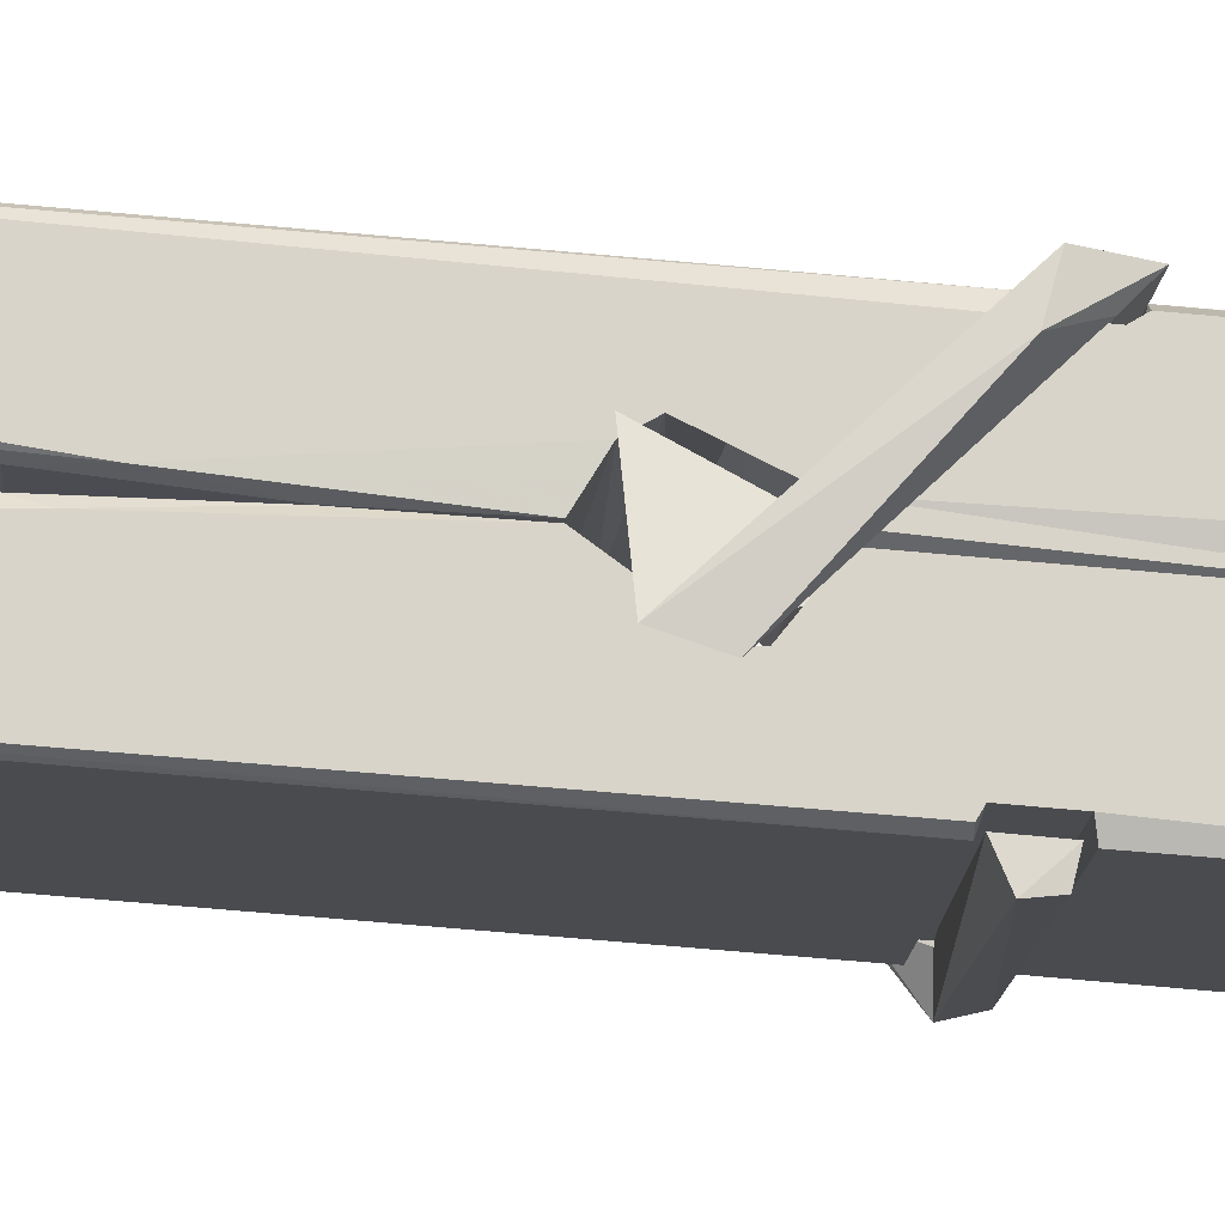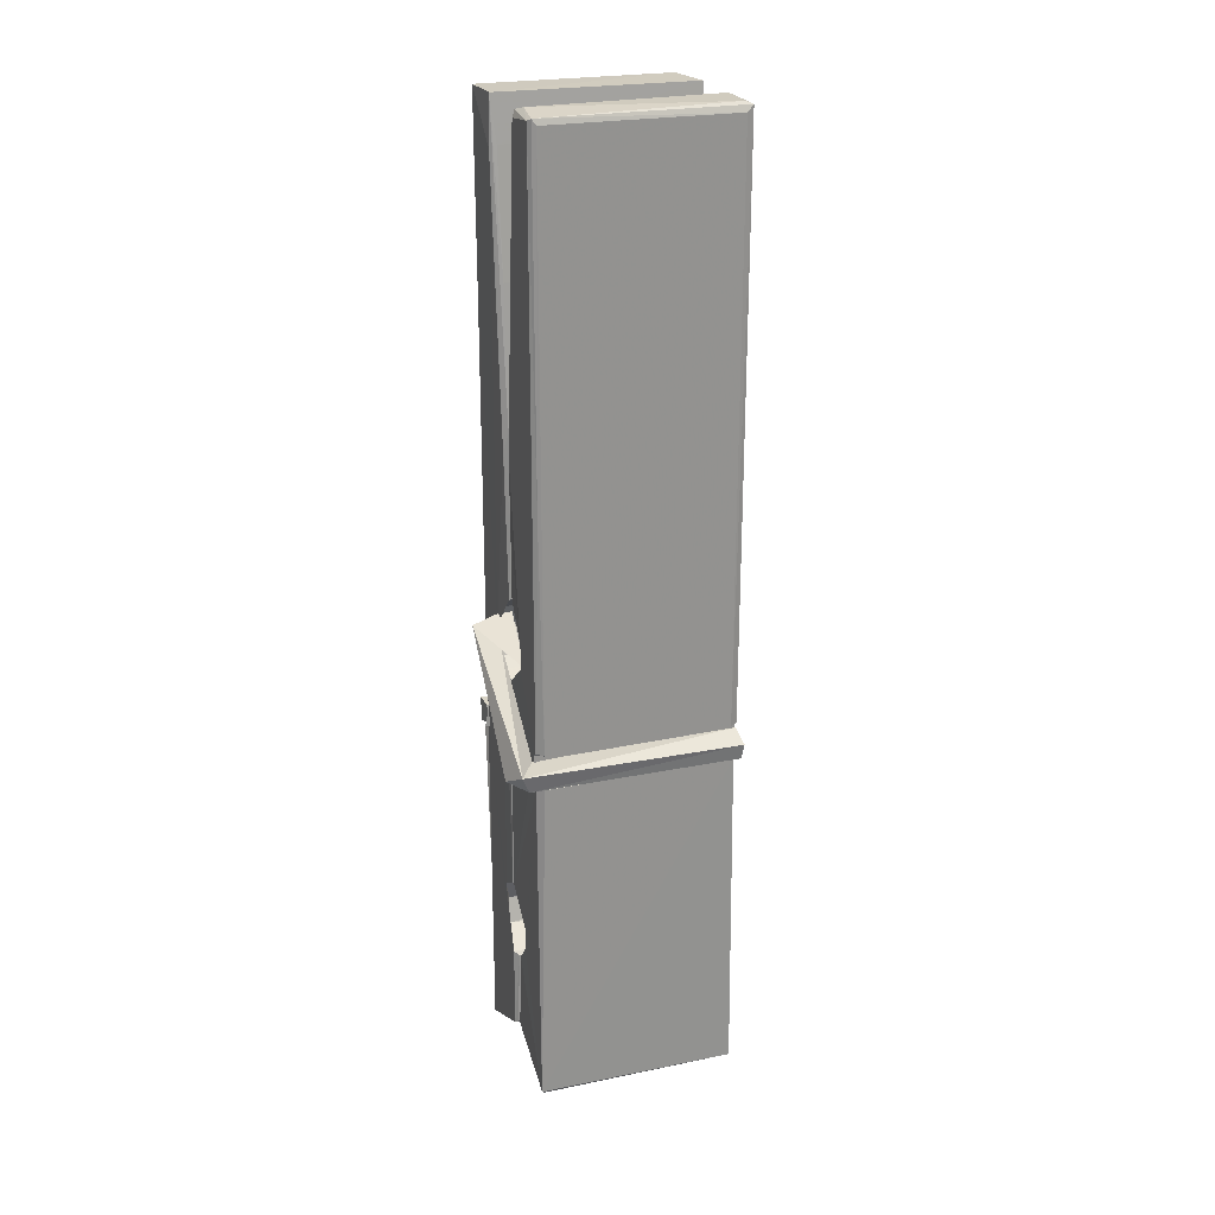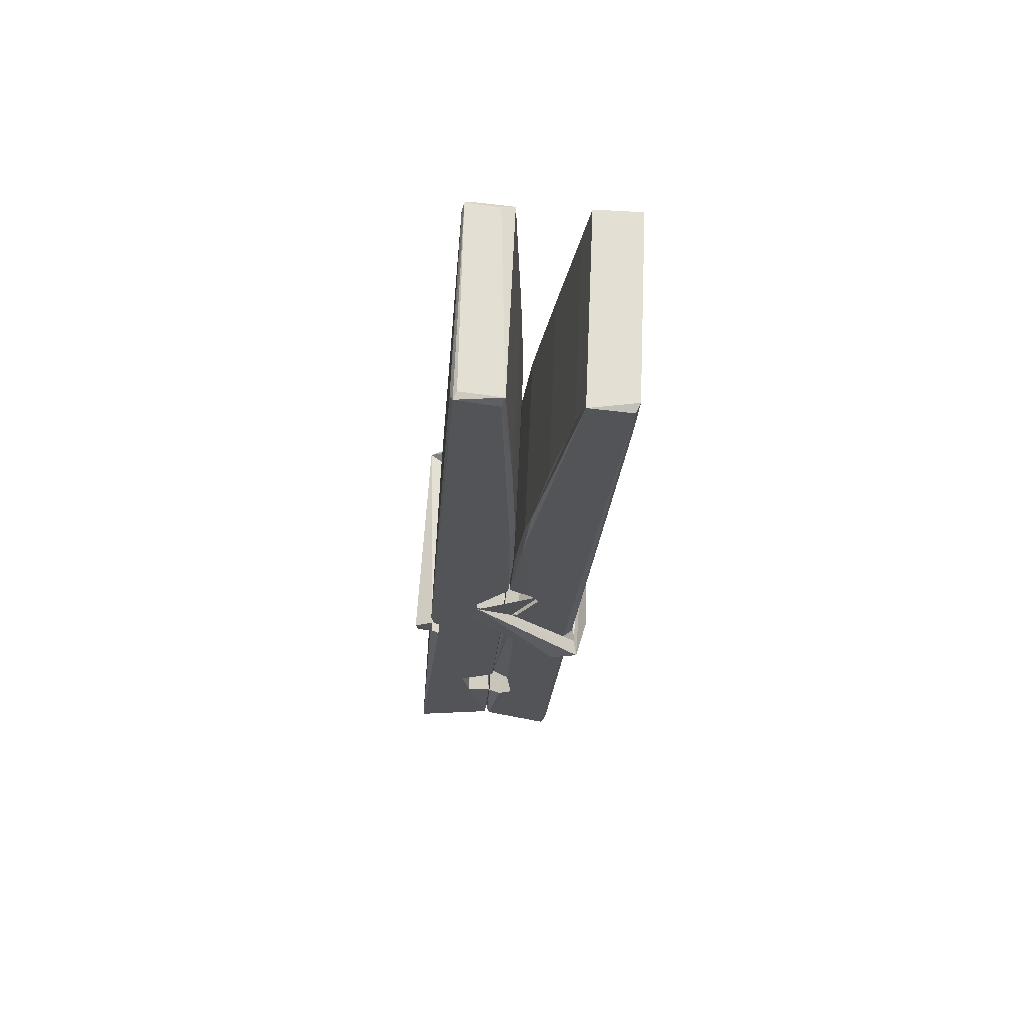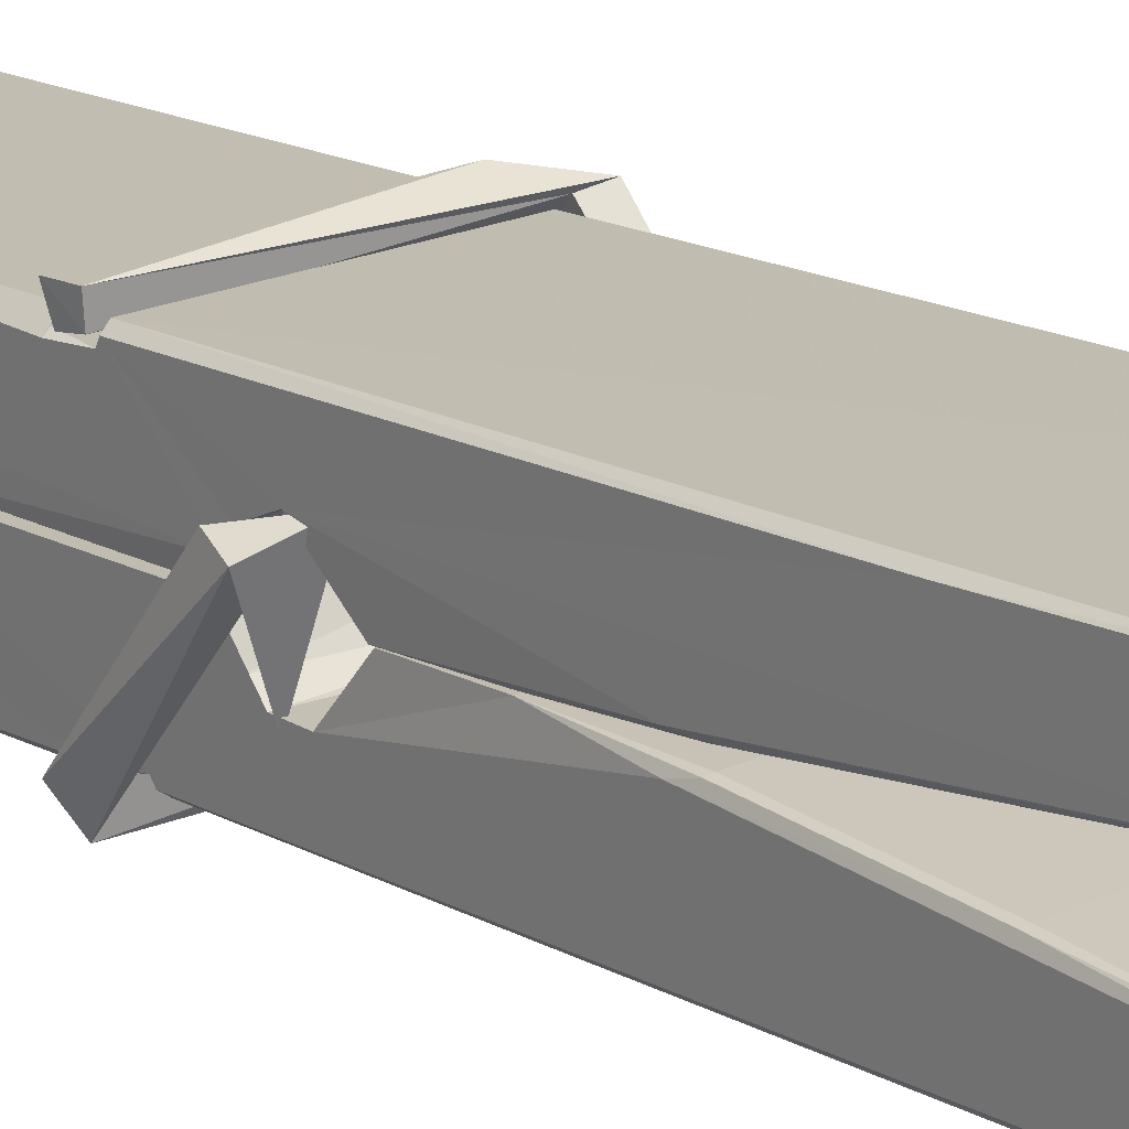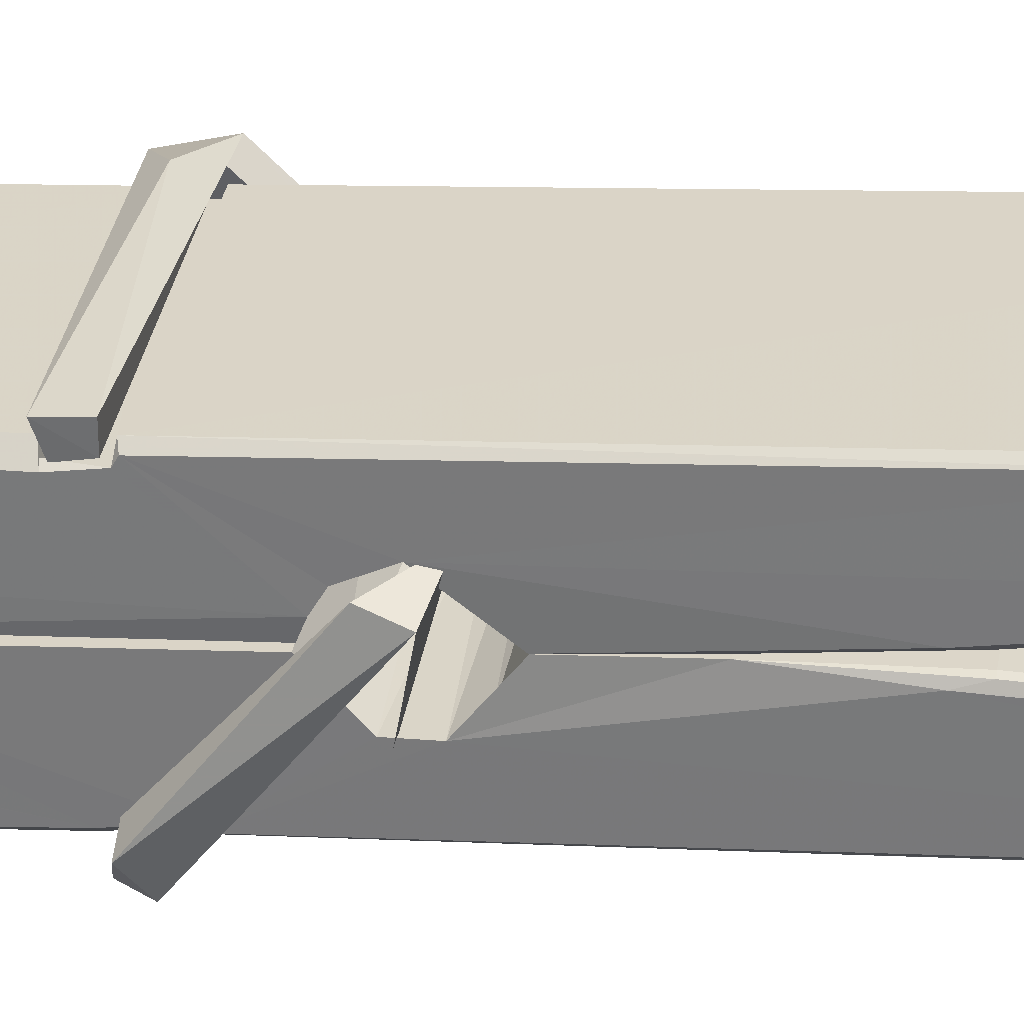
<metadata>
{"format":"obj","ext":"obj","renderer":"f3d","projection":"perspective","resolution":1024,"background":"white","views":[{"elev":-13.6,"azim":-92.2,"up":"+Z"},{"elev":27.5,"azim":160.8,"up":"+Y"},{"elev":65.6,"azim":-87.0,"up":"+Y"},{"elev":20.1,"azim":142.3,"up":"+Z"},{"elev":30.5,"azim":100.6,"up":"+Z"}]}
</metadata>
<code>
v 1.812 9.818 -9.184
v 1.976 9.852 -9.243
v 1.814 9.85 -9.244
v 1.818 9.854 -9.245
v 1.801 10.4 -9.2
v 1.802 10.48 -9.187
v 1.8 10.57 -9.17
v 1.805 10.37 -9.205
v 1.958 10.57 -9.169
v 1.799 10.57 -9.127
v 1.799 10.34 -9.206
v 1.792 10.61 -9.163
v 1.972 9.987 -9.234
v 1.805 10.09 -9.165
v 1.803 10.17 -9.211
v 1.809 9.921 -9.23
v 1.809 9.928 -9.218
v 1.808 9.976 -9.221
v 1.974 9.934 -9.216
v 1.968 9.955 -9.209
v 1.814 9.937 -9.211
v 1.967 10.2 -9.191
v 1.963 10.22 -9.196
v 1.802 10.22 -9.199
v 1.802 10.23 -9.218
v 1.965 10.24 -9.219
v 1.81 10.12 -9.159
v 1.952 10.58 -9.171
v 1.955 10.61 -9.164
v 1.959 10.37 -9.207
v 1.967 10.18 -9.202
v 1.967 10.17 -9.222
v 1.968 10.17 -9.212
v 1.967 9.99 -9.237
v 1.974 9.855 -9.245
v 1.97 9.858 -9.246
v 1.973 10.1 -9.17
v 1.812 10.09 -9.161
v 1.953 10.57 -9.128
v 1.955 10.48 -9.188
v 1.803 10.19 -9.191
v 1.811 9.984 -9.236
v 1.818 9.956 -9.208
v 1.974 9.922 -9.239
v 1.807 10.29 -9.214
v 1.961 10.3 -9.215
v 1.802 10.21 -9.192
v 1.792 10.6 -9.128
v 1.799 10.61 -9.125
v 1.957 10.61 -9.126
v 1.961 10.45 -9.14
v 1.969 10.12 -9.164
v 1.97 9.919 -9.242
v 1.977 9.823 -9.186
v 1.973 9.824 -9.181
v 1.817 9.82 -9.18
v 1.811 9.848 -9.242
v 1.963 10.36 -9.205
v 1.973 9.975 -9.217
v 1.808 10.16 -9.223
v 1.962 10.17 -9.224
v 1.969 10.12 -9.168
v 1.803 10.16 -9.219
v 1.97 10.1 -9.167
v 1.965 10.1 -9.162
v 1.814 9.915 -9.241
v 1.804 10.11 -9.167
v 1.805 10.09 -9.169
v 1.965 10.12 -9.16
v 1.795 10.61 -9.22
v 1.973 9.854 -9.247
v 1.801 10.37 -9.213
v 1.798 10.48 -9.215
v 1.956 10.61 -9.224
v 1.956 10.62 -9.256
v 1.963 10.36 -9.219
v 1.961 10.37 -9.215
v 1.958 10.48 -9.217
v 1.798 10.35 -9.218
v 1.808 9.984 -9.237
v 1.972 9.989 -9.238
v 1.974 9.93 -9.257
v 1.808 9.966 -9.268
v 1.807 10.11 -9.295
v 1.972 9.979 -9.259
v 1.806 10.2 -9.252
v 1.963 10.23 -9.242
v 1.808 10.22 -9.238
v 1.966 10.21 -9.251
v 1.801 10.23 -9.219
v 1.802 10.18 -9.248
v 1.967 10.18 -9.244
v 1.967 10.19 -9.251
v 1.963 10.24 -9.22
v 1.803 10.16 -9.224
v 1.797 10.61 -9.26
v 1.957 10.37 -9.214
v 1.973 9.946 -9.269
v 1.963 10.11 -9.297
v 1.96 10.32 -9.28
v 1.95 10.61 -9.261
v 1.95 10.62 -9.232
v 1.953 10.61 -9.221
v 1.954 10.48 -9.217
v 1.802 10.21 -9.248
v 1.973 9.963 -9.27
v 1.809 9.931 -9.262
v 1.811 9.85 -9.246
v 1.803 10.29 -9.215
v 1.962 10.3 -9.216
v 1.962 10.14 -9.294
v 1.791 10.61 -9.257
v 1.797 10.62 -9.254
v 1.953 10.62 -9.259
v 1.968 10.14 -9.29
v 1.969 10.11 -9.292
v 1.975 9.836 -9.316
v 1.817 9.829 -9.307
v 1.804 10.11 -9.287
v 1.791 10.61 -9.223
v 1.973 9.831 -9.313
v 1.809 10.14 -9.293
v 1.803 10.14 -9.29
v 1.967 10.17 -9.225
v 1.803 10.13 -9.285
v 1.814 9.916 -9.242
v 1.811 9.829 -9.315
v 1.968 10.14 -9.287
v 1.963 10.11 -9.288
v 1.805 10.13 -9.292
v 1.969 10.13 -9.286
v 1.977 10.12 -9.303
v 1.805 10.11 -9.294
v 1.992 10.12 -9.288
v 1.805 10.11 -9.307
v 1.803 10.13 -9.308
v 1.972 10.1 -9.153
v 1.971 10.1 -9.168
v 1.971 10.2 -9.208
v 1.786 10.12 -9.154
v 1.965 10.2 -9.259
v 1.955 10.22 -9.19
v 1.809 10.17 -9.236
v 1.801 10.22 -9.192
v 1.789 10.22 -9.246
v 1.789 10.19 -9.255
v 1.78 10.12 -9.177
v 1.8 10.18 -9.216
v 1.824 10.1 -9.145
v 1.8 10.09 -9.154
v 1.798 10.1 -9.168
v 1.97 10.12 -9.165
v 1.801 10.11 -9.157
v 1.971 10.12 -9.151
v 1.99 10.21 -9.2
v 1.985 10.19 -9.195
v 1.98 10.12 -9.28
v 1.983 10.13 -9.306
f 49 29 12
f 8 5 6
f 5 7 6
f 7 40 6
f 40 8 6
f 58 30 29
f 58 29 9
f 12 5 11
f 18 15 42
f 15 63 42
f 20 59 19
f 38 14 1
f 18 43 17
f 18 59 43
f 17 43 21
f 22 23 26
f 41 31 15
f 15 32 60
f 7 5 12
f 50 9 29
f 48 10 49
f 28 12 29
f 28 29 40
f 29 30 40
f 23 24 26
f 22 47 23
f 47 24 23
f 41 22 31
f 18 13 59
f 43 59 20
f 19 17 21
f 21 20 19
f 44 16 19
f 16 17 19
f 54 57 2
f 69 52 51
f 39 51 50
f 28 7 12
f 30 8 40
f 40 7 28
f 25 45 26
f 25 26 24
f 47 22 41
f 31 33 15
f 33 32 15
f 34 13 42
f 42 13 18
f 43 20 21
f 36 35 3
f 36 3 4
f 57 3 2
f 3 35 2
f 10 39 50
f 10 50 49
f 25 11 45
f 11 5 8
f 11 8 45
f 45 8 30
f 26 45 46
f 45 30 46
f 58 22 26
f 26 46 58
f 46 30 58
f 51 39 69
f 39 10 69
f 25 24 11
f 47 67 48
f 67 27 48
f 48 27 10
f 51 9 50
f 22 9 51
f 52 22 51
f 64 37 55
f 55 56 54
f 54 56 1
f 4 3 66
f 36 4 66
f 36 66 53
f 35 36 53
f 35 53 2
f 56 55 38
f 66 3 57
f 1 18 17
f 14 18 1
f 15 18 14
f 47 11 24
f 11 47 48
f 12 11 48
f 49 12 48
f 29 49 50
f 9 22 58
f 31 22 52
f 31 52 33
f 64 19 59
f 19 64 44
f 2 44 64
f 2 64 54
f 57 54 1
f 32 61 60
f 33 13 32
f 62 33 52
f 47 41 15
f 15 60 63
f 60 61 42
f 34 42 61
f 32 13 34
f 32 34 61
f 33 59 13
f 64 59 33
f 38 55 65
f 55 37 65
f 14 68 15
f 60 42 63
f 66 16 44
f 66 44 53
f 2 53 44
f 55 54 64
f 38 1 56
f 17 57 1
f 57 17 16
f 66 57 16
f 15 68 67
f 62 37 64
f 68 37 62
f 68 62 67
f 64 33 62
f 52 69 62
f 67 62 69
f 67 69 27
f 47 15 67
f 69 10 27
f 37 38 65
f 38 37 68
f 68 14 38
f 82 117 71
f 75 76 74
f 76 77 78
f 76 78 74
f 78 103 74
f 73 72 79
f 73 79 120
f 83 85 106
f 83 80 85
f 83 106 98
f 83 98 107
f 106 116 98
f 105 86 91
f 87 94 89
f 112 123 122
f 123 90 105
f 90 88 105
f 70 73 120
f 103 78 104
f 78 77 97
f 78 97 104
f 88 94 87
f 89 86 105
f 105 87 89
f 93 86 89
f 117 116 99
f 115 100 111
f 96 111 101
f 111 100 101
f 100 114 101
f 72 73 104
f 73 70 103
f 73 103 104
f 104 97 72
f 90 109 94
f 94 88 90
f 105 88 87
f 92 91 93
f 91 86 93
f 95 91 92
f 92 124 95
f 95 81 80
f 80 81 85
f 98 82 107
f 107 82 126
f 108 71 118
f 127 121 117
f 114 112 96
f 114 96 101
f 102 103 70
f 72 97 110
f 72 110 109
f 110 94 109
f 97 77 110
f 89 94 110
f 89 110 76
f 110 77 76
f 122 111 96
f 96 112 122
f 79 72 109
f 109 90 79
f 127 84 119
f 113 112 114
f 114 102 113
f 75 102 114
f 75 114 100
f 75 100 115
f 121 127 118
f 126 71 108
f 84 127 117
f 99 84 117
f 127 83 107
f 127 119 83
f 95 123 91
f 91 123 105
f 90 123 112
f 90 112 79
f 112 120 79
f 112 70 120
f 70 112 113
f 70 113 102
f 102 75 103
f 103 75 74
f 76 75 89
f 75 115 89
f 115 93 89
f 81 128 116
f 106 85 81
f 106 81 116
f 98 116 117
f 98 117 82
f 121 71 117
f 71 121 118
f 127 108 118
f 92 93 124
f 93 115 124
f 123 95 125
f 81 95 124
f 128 81 124
f 124 115 128
f 128 115 111
f 111 122 125
f 111 125 128
f 122 123 125
f 80 83 119
f 71 126 82
f 127 107 108
f 107 126 108
f 119 129 128
f 128 125 119
f 80 125 95
f 125 80 119
f 99 116 128
f 99 128 129
f 99 129 119
f 119 84 99
f 131 158 130
f 132 136 158
f 132 134 133
f 130 136 133
f 132 133 135
f 136 132 135
f 130 158 136
f 149 137 154
f 154 152 153
f 155 134 158
f 158 131 139
f 151 148 153
f 147 146 151
f 155 142 156
f 156 142 139
f 155 139 142
f 142 155 141
f 141 155 142
f 145 144 143
f 145 143 144
f 148 145 144
f 144 145 148
f 146 145 148
f 147 145 146
f 146 148 151
f 147 140 145
f 156 139 131
f 134 155 156
f 155 158 139
f 145 140 148
f 147 150 140
f 150 147 151
f 150 149 140
f 140 153 148
f 153 140 154
f 154 140 149
f 151 138 150
f 153 152 151
f 138 152 137
f 137 152 154
f 150 137 149
f 137 150 138
f 138 151 152
f 157 134 156
f 157 156 131
f 157 131 134
f 132 158 134
f 134 131 133
f 131 130 133
f 133 136 135
f 49 29 12
f 8 5 6
f 5 7 6
f 7 40 6
f 40 8 6
f 58 30 29
f 58 29 9
f 12 5 11
f 18 15 42
f 15 63 42
f 20 59 19
f 38 14 1
f 18 43 17
f 18 59 43
f 17 43 21
f 22 23 26
f 41 31 15
f 15 32 60
f 7 5 12
f 50 9 29
f 48 10 49
f 28 12 29
f 28 29 40
f 29 30 40
f 23 24 26
f 22 47 23
f 47 24 23
f 41 22 31
f 18 13 59
f 43 59 20
f 19 17 21
f 21 20 19
f 44 16 19
f 16 17 19
f 54 57 2
f 69 52 51
f 39 51 50
f 28 7 12
f 30 8 40
f 40 7 28
f 25 45 26
f 25 26 24
f 47 22 41
f 31 33 15
f 33 32 15
f 34 13 42
f 42 13 18
f 43 20 21
f 36 35 3
f 36 3 4
f 57 3 2
f 3 35 2
f 10 39 50
f 10 50 49
f 25 11 45
f 11 5 8
f 11 8 45
f 45 8 30
f 26 45 46
f 45 30 46
f 58 22 26
f 26 46 58
f 46 30 58
f 51 39 69
f 39 10 69
f 25 24 11
f 47 67 48
f 67 27 48
f 48 27 10
f 51 9 50
f 22 9 51
f 52 22 51
f 64 37 55
f 55 56 54
f 54 56 1
f 4 3 66
f 36 4 66
f 36 66 53
f 35 36 53
f 35 53 2
f 56 55 38
f 66 3 57
f 1 18 17
f 14 18 1
f 15 18 14
f 47 11 24
f 11 47 48
f 12 11 48
f 49 12 48
f 29 49 50
f 9 22 58
f 31 22 52
f 31 52 33
f 64 19 59
f 19 64 44
f 2 44 64
f 2 64 54
f 57 54 1
f 32 61 60
f 33 13 32
f 62 33 52
f 47 41 15
f 15 60 63
f 60 61 42
f 34 42 61
f 32 13 34
f 32 34 61
f 33 59 13
f 64 59 33
f 38 55 65
f 55 37 65
f 14 68 15
f 60 42 63
f 66 16 44
f 66 44 53
f 2 53 44
f 55 54 64
f 38 1 56
f 17 57 1
f 57 17 16
f 66 57 16
f 15 68 67
f 62 37 64
f 68 37 62
f 68 62 67
f 64 33 62
f 52 69 62
f 67 62 69
f 67 69 27
f 47 15 67
f 69 10 27
f 37 38 65
f 38 37 68
f 68 14 38
f 82 117 71
f 75 76 74
f 76 77 78
f 76 78 74
f 78 103 74
f 73 72 79
f 73 79 120
f 83 85 106
f 83 80 85
f 83 106 98
f 83 98 107
f 106 116 98
f 105 86 91
f 87 94 89
f 112 123 122
f 123 90 105
f 90 88 105
f 70 73 120
f 103 78 104
f 78 77 97
f 78 97 104
f 88 94 87
f 89 86 105
f 105 87 89
f 93 86 89
f 117 116 99
f 115 100 111
f 96 111 101
f 111 100 101
f 100 114 101
f 72 73 104
f 73 70 103
f 73 103 104
f 104 97 72
f 90 109 94
f 94 88 90
f 105 88 87
f 92 91 93
f 91 86 93
f 95 91 92
f 92 124 95
f 95 81 80
f 80 81 85
f 98 82 107
f 107 82 126
f 108 71 118
f 127 121 117
f 114 112 96
f 114 96 101
f 102 103 70
f 72 97 110
f 72 110 109
f 110 94 109
f 97 77 110
f 89 94 110
f 89 110 76
f 110 77 76
f 122 111 96
f 96 112 122
f 79 72 109
f 109 90 79
f 127 84 119
f 113 112 114
f 114 102 113
f 75 102 114
f 75 114 100
f 75 100 115
f 121 127 118
f 126 71 108
f 84 127 117
f 99 84 117
f 127 83 107
f 127 119 83
f 95 123 91
f 91 123 105
f 90 123 112
f 90 112 79
f 112 120 79
f 112 70 120
f 70 112 113
f 70 113 102
f 102 75 103
f 103 75 74
f 76 75 89
f 75 115 89
f 115 93 89
f 81 128 116
f 106 85 81
f 106 81 116
f 98 116 117
f 98 117 82
f 121 71 117
f 71 121 118
f 127 108 118
f 92 93 124
f 93 115 124
f 123 95 125
f 81 95 124
f 128 81 124
f 124 115 128
f 128 115 111
f 111 122 125
f 111 125 128
f 122 123 125
f 80 83 119
f 71 126 82
f 127 107 108
f 107 126 108
f 119 129 128
f 128 125 119
f 80 125 95
f 125 80 119
f 99 116 128
f 99 128 129
f 99 129 119
f 119 84 99
f 131 158 130
f 132 136 158
f 132 134 133
f 130 136 133
f 132 133 135
f 136 132 135
f 130 158 136
f 149 137 154
f 154 152 153
f 155 134 158
f 158 131 139
f 151 148 153
f 147 146 151
f 155 142 156
f 156 142 139
f 155 139 142
f 142 155 141
f 141 155 142
f 145 144 143
f 145 143 144
f 148 145 144
f 144 145 148
f 146 145 148
f 147 145 146
f 146 148 151
f 147 140 145
f 156 139 131
f 134 155 156
f 155 158 139
f 145 140 148
f 147 150 140
f 150 147 151
f 150 149 140
f 140 153 148
f 153 140 154
f 154 140 149
f 151 138 150
f 153 152 151
f 138 152 137
f 137 152 154
f 150 137 149
f 137 150 138
f 138 151 152
f 157 134 156
f 157 156 131
f 157 131 134
f 132 158 134
f 134 131 133
f 131 130 133
f 133 136 135

</code>
